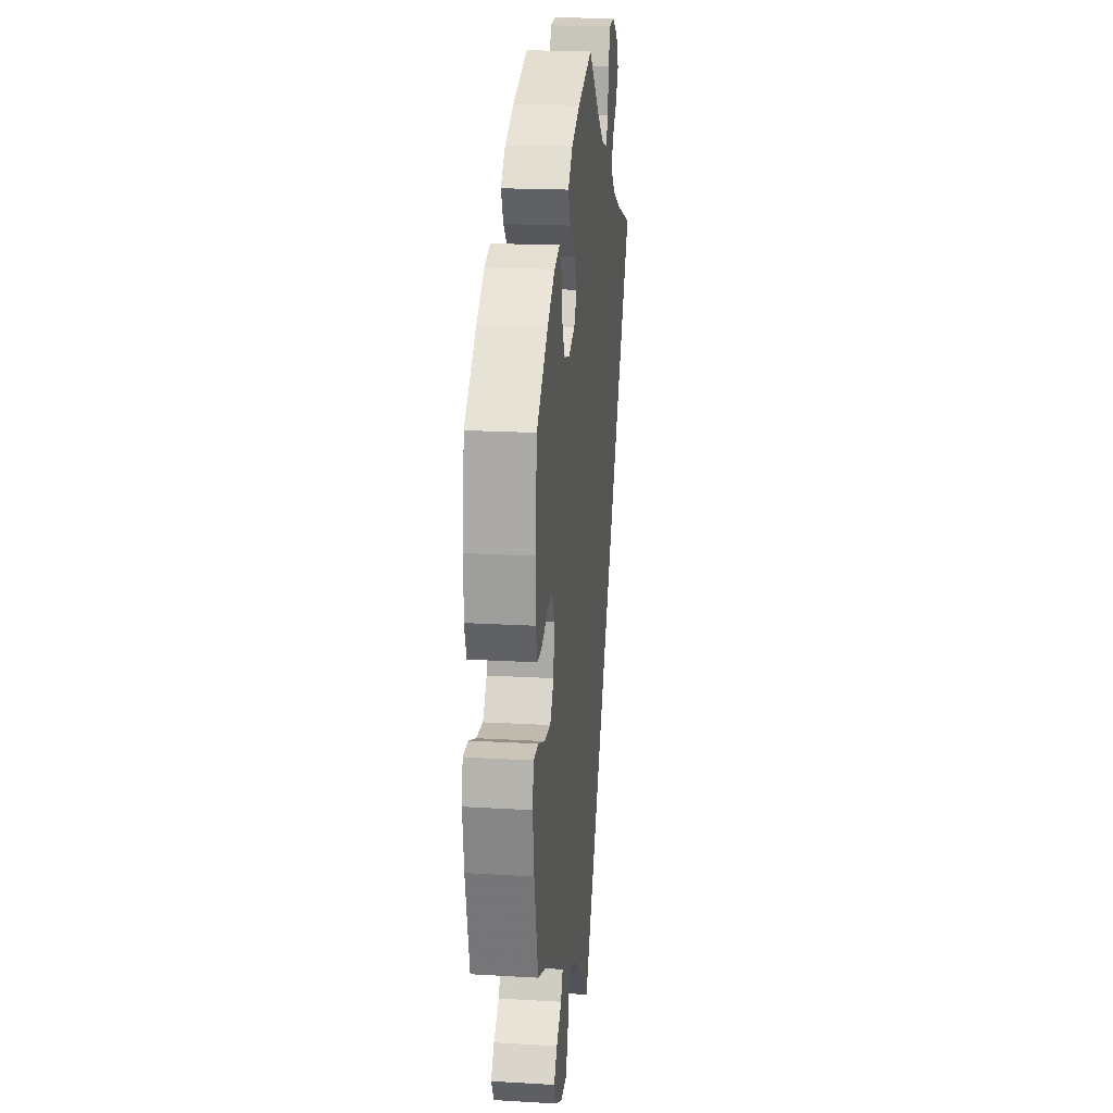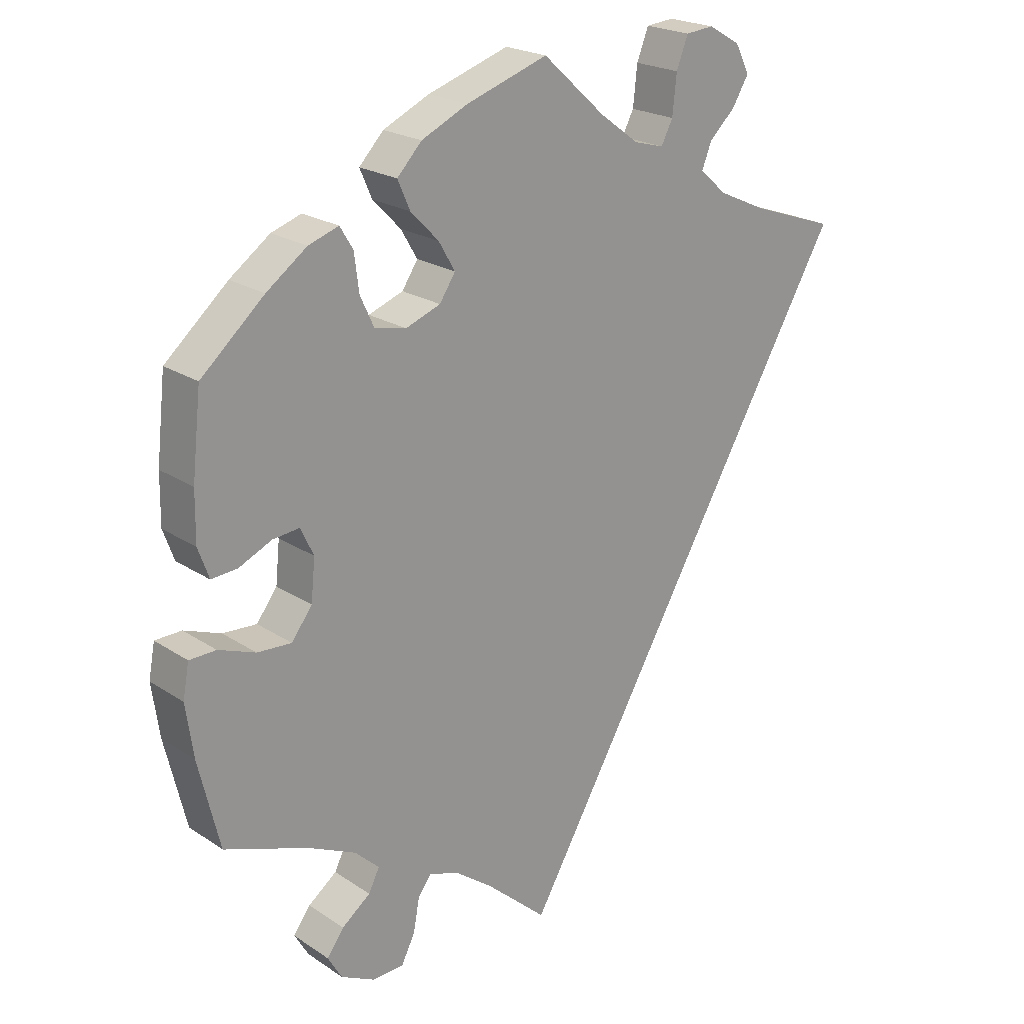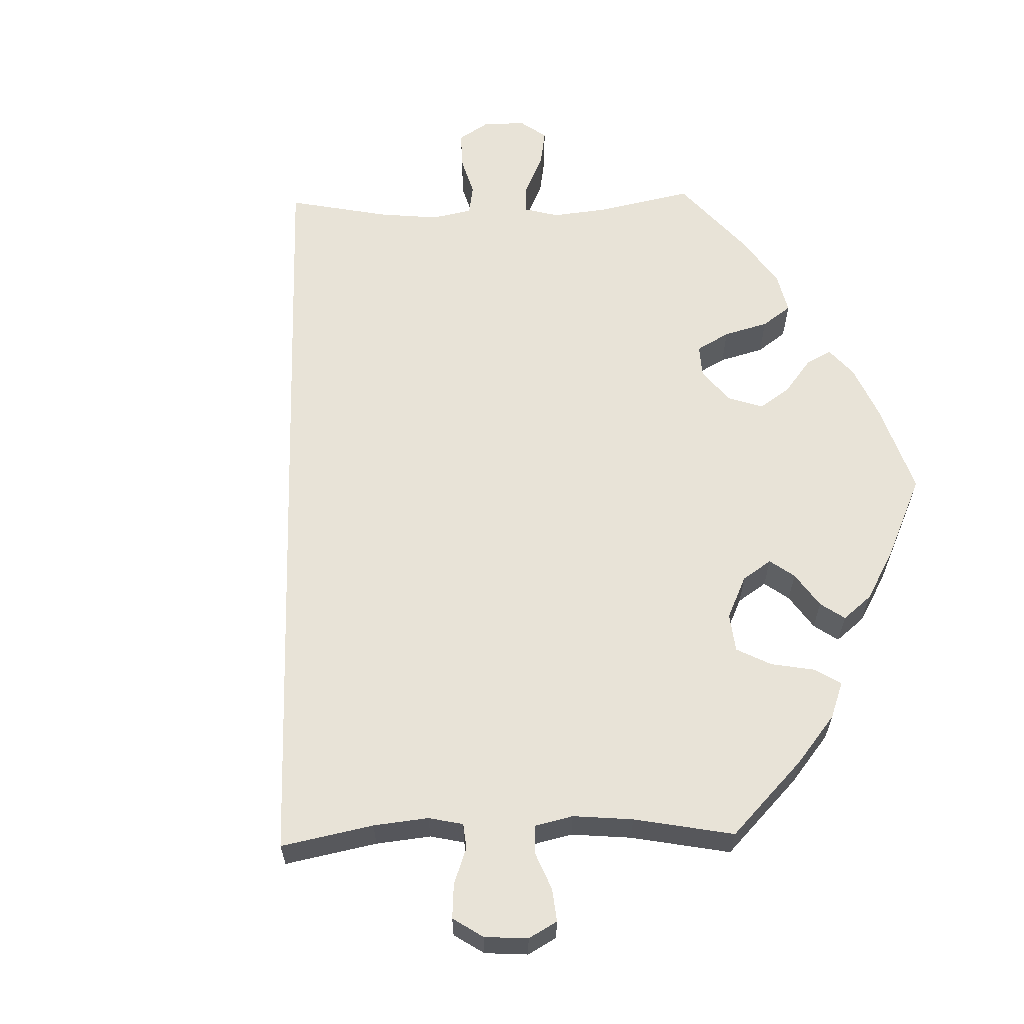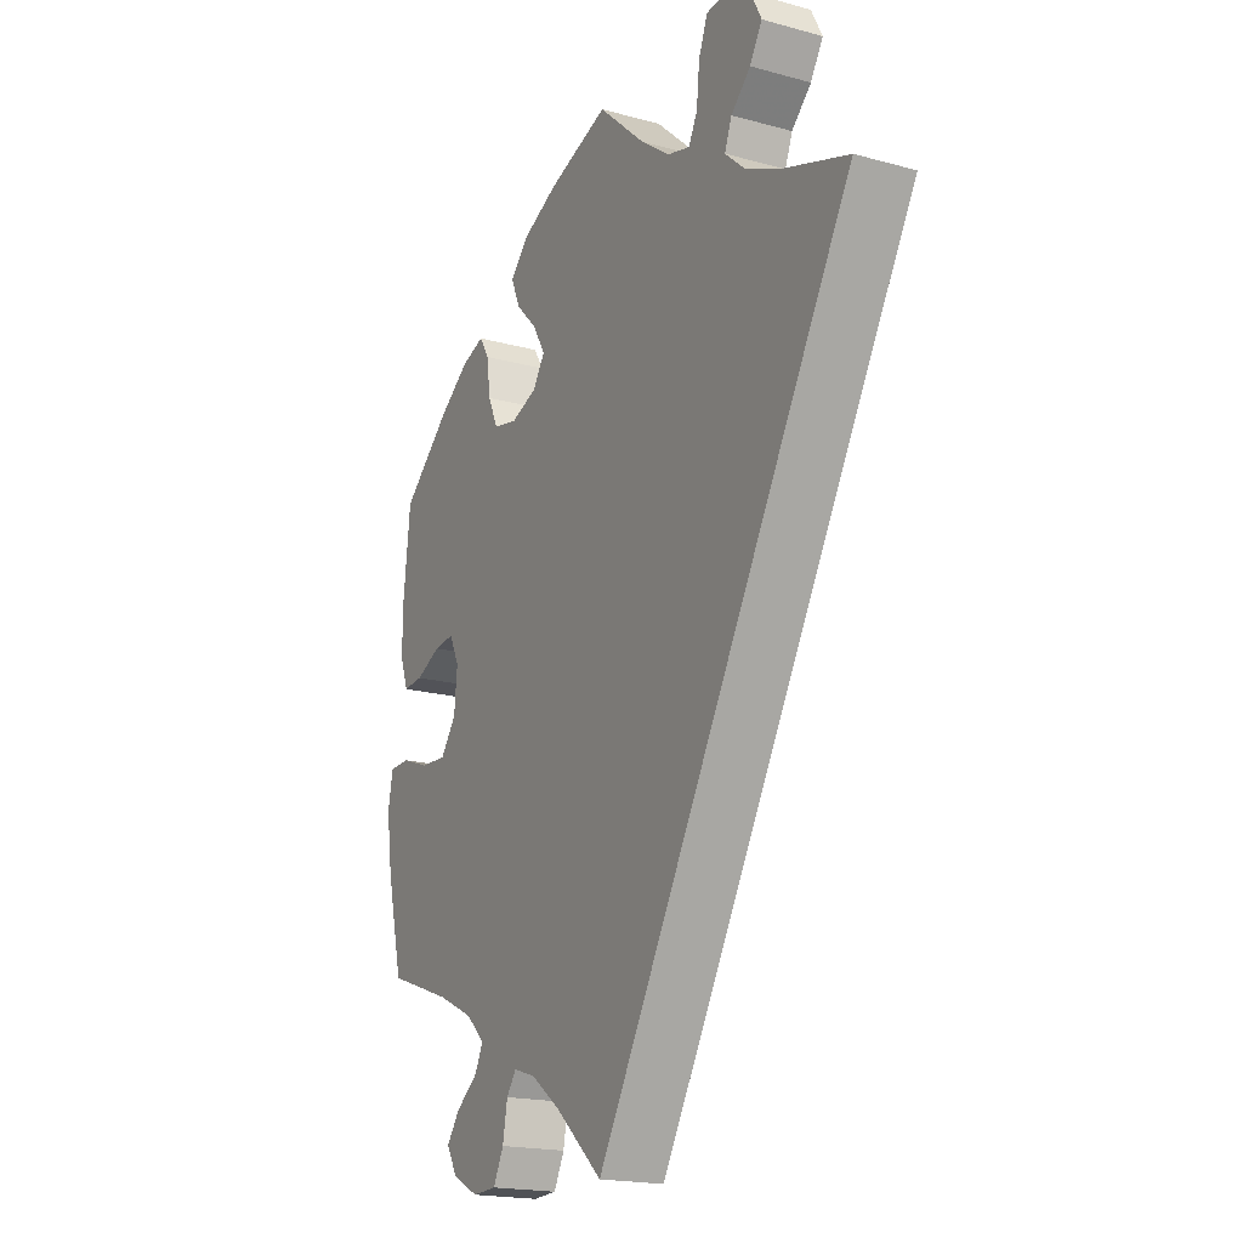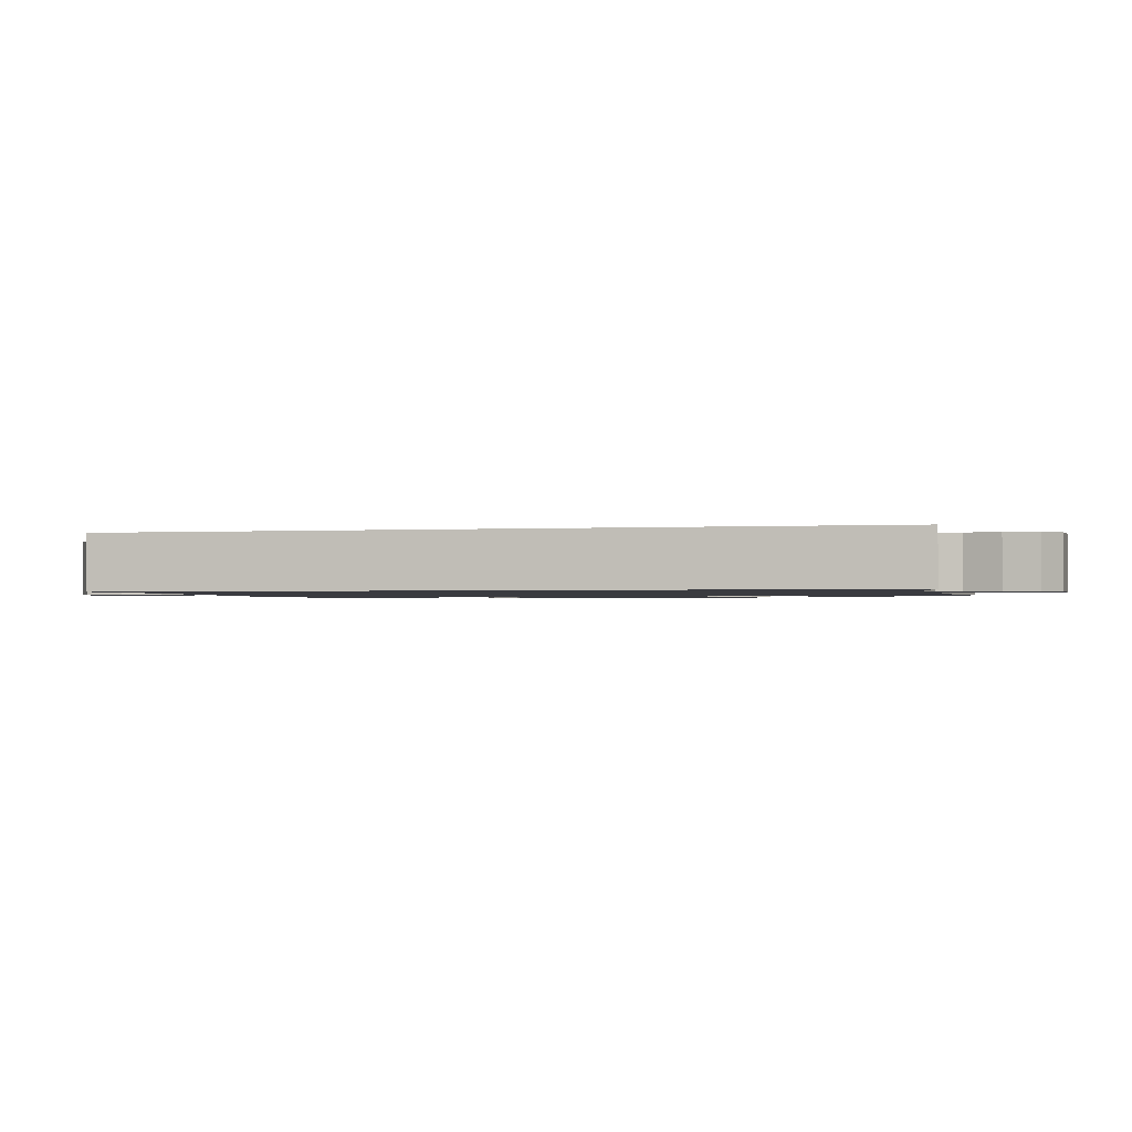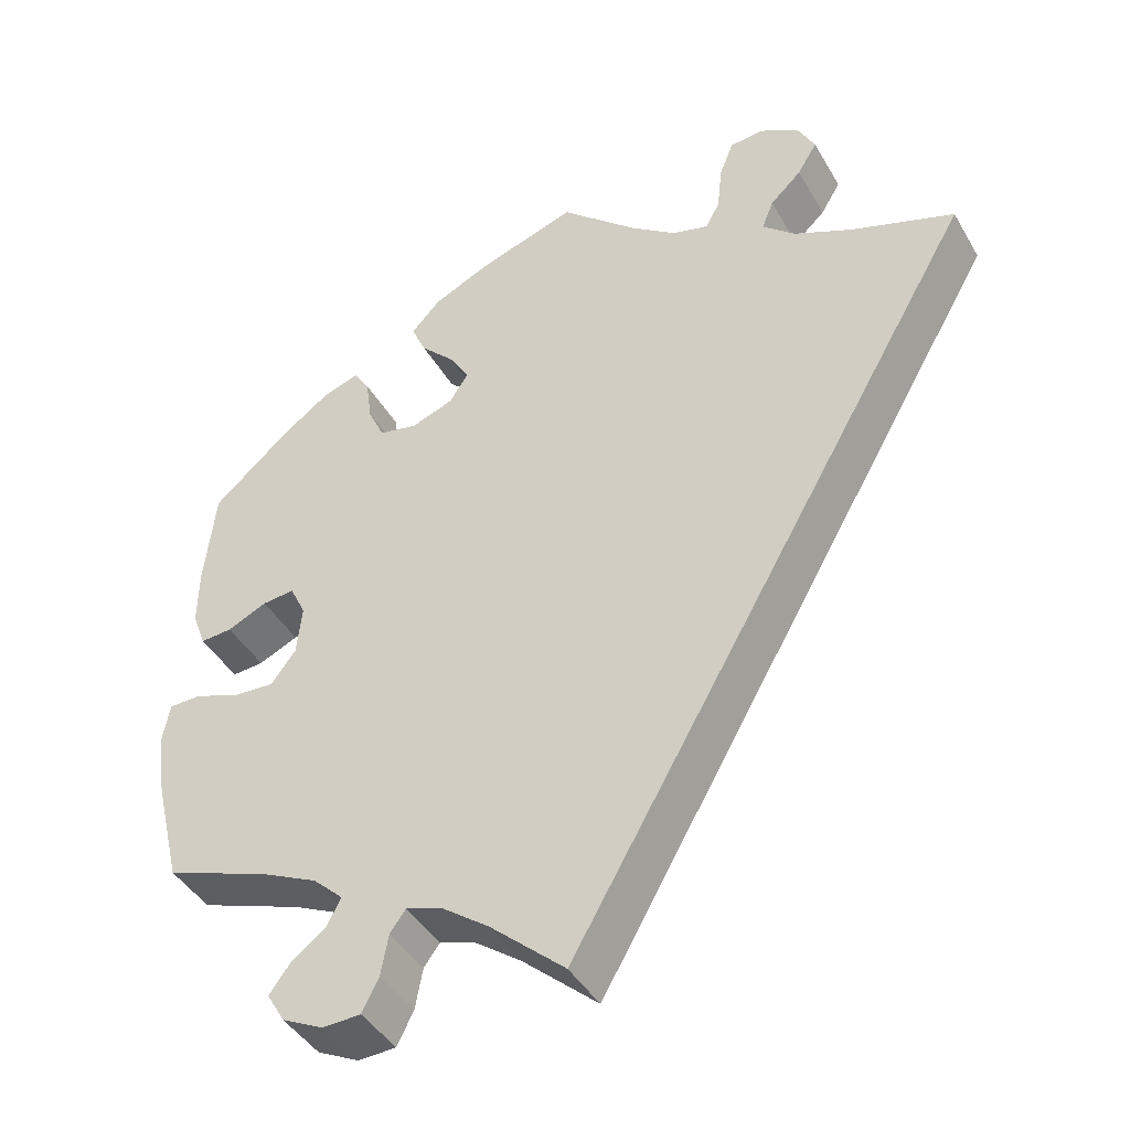
<metadata>
{"format":"obj","ext":"obj","renderer":"f3d","projection":"perspective","resolution":1024,"background":"white","views":[{"elev":18.9,"azim":-83.6,"up":"+Z"},{"elev":21.8,"azim":-41.0,"up":"+Z"},{"elev":62.1,"azim":-151.6,"up":"+Y"},{"elev":-18.8,"azim":62.3,"up":"+Z"},{"elev":-1.4,"azim":133.6,"up":"+Y"},{"elev":-42.9,"azim":28.1,"up":"+Z"}]}
</metadata>
<code>
v 0.092 0.07 0.495
v 0.149 0.07 0.453
v 0.193 0.07 0.441
v 0.21 0.07 0.474
v 0.216 0.07 0.531
v 0.233 0.07 0.575
v 0.274 0.07 0.579
v 0.321 0.07 0.552
v 0.342 0.07 0.511
v 0.318 0.07 0.471
v 0.28 0.07 0.435
v 0.266 0.07 0.399
v 0.305 0.07 0.364
v 0.375 0.07 0.332
v 0.5 0.07 0.289
v 0 0.07 -0.578
v -0.09 0.07 -0.498
v -0.147 0.07 -0.456
v -0.19 0.07 -0.442
v -0.209 0.07 -0.468
v -0.218 0.07 -0.517
v -0.238 0.07 -0.557
v -0.284 0.07 -0.559
v -0.334 0.07 -0.534
v -0.355 0.07 -0.498
v -0.33 0.07 -0.464
v -0.288 0.07 -0.432
v -0.272 0.07 -0.4
v -0.308 0.07 -0.366
v -0.378 0.07 -0.333
v -0.501 0.07 -0.289
v -0.532 0.07 -0.16
v -0.543 0.07 -0.083
v -0.534 0.07 -0.034
v -0.495 0.07 -0.033
v -0.441 0.07 -0.053
v -0.391 0.07 -0.056
v -0.361 0.07 -0.016
v -0.355 0.07 0.044
v -0.374 0.07 0.084
v -0.413 0.07 0.08
v -0.461 0.07 0.058
v -0.499 0.07 0.055
v -0.515 0.07 0.099
v -0.514 0.07 0.17
v -0.501 0.07 0.289
v -0.409 0.07 0.37
v -0.35 0.07 0.413
v -0.306 0.07 0.428
v -0.287 0.07 0.397
v -0.28 0.07 0.343
v -0.26 0.07 0.3
v -0.214 0.07 0.29
v -0.163 0.07 0.309
v -0.14 0.07 0.344
v -0.164 0.07 0.385
v -0.205 0.07 0.427
v -0.223 0.07 0.468
v -0.187 0.07 0.506
v -0.119 0.07 0.538
v 0 0.07 0.578
v 0.092 0 0.495
v 0.149 0 0.453
v 0.193 0 0.441
v 0.21 0 0.474
v 0.216 0 0.531
v 0.233 0 0.575
v 0.274 0 0.579
v 0.321 0 0.552
v 0.342 0 0.511
v 0.318 0 0.471
v 0.28 0 0.435
v 0.266 0 0.399
v 0.305 0 0.364
v 0.375 0 0.332
v 0.5 0 0.289
v 0 0 -0.578
v -0.09 0 -0.498
v -0.147 0 -0.456
v -0.19 0 -0.442
v -0.209 0 -0.468
v -0.218 0 -0.517
v -0.238 0 -0.557
v -0.284 0 -0.559
v -0.334 0 -0.534
v -0.355 0 -0.498
v -0.33 0 -0.464
v -0.288 0 -0.432
v -0.272 0 -0.4
v -0.308 0 -0.366
v -0.378 0 -0.333
v -0.501 0 -0.289
v -0.532 0 -0.16
v -0.543 0 -0.083
v -0.534 0 -0.034
v -0.495 0 -0.033
v -0.441 0 -0.053
v -0.391 0 -0.056
v -0.361 0 -0.016
v -0.355 0 0.044
v -0.374 0 0.084
v -0.413 0 0.08
v -0.461 0 0.058
v -0.499 0 0.055
v -0.515 0 0.099
v -0.514 0 0.17
v -0.501 0 0.289
v -0.409 0 0.37
v -0.35 0 0.413
v -0.306 0 0.428
v -0.287 0 0.397
v -0.28 0 0.343
v -0.26 0 0.3
v -0.214 0 0.29
v -0.163 0 0.309
v -0.14 0 0.344
v -0.164 0 0.385
v -0.205 0 0.427
v -0.223 0 0.468
v -0.187 0 0.506
v -0.119 0 0.538
v 0 0 0.578
f 60 61 1
f 59 60 1 2
f 56 57 58 59
f 55 56 59 2
f 54 55 2 3
f 53 54 3
f 48 49 50 51
f 48 51 52
f 47 48 52
f 46 47 52
f 45 46 52 53
f 41 42 43 44
f 40 41 44 45
f 33 34 35 36
f 33 36 37
f 30 31 32 33
f 29 30 33 37
f 28 29 37 38
f 24 25 26 27
f 24 27 28
f 23 24 28
f 20 21 22 23
f 19 20 23 28
f 18 19 28 38
f 14 15 16 17
f 13 14 17 18
f 12 13 18 38
f 8 9 10 11
f 4 5 6 7
f 3 4 7 8
f 40 45 53 3
f 11 12 38 39
f 11 39 40 3
f 3 8 11
f 62 122 121
f 63 62 121 120
f 120 119 118 117
f 63 120 117 116
f 64 63 116 115
f 64 115 114
f 112 111 110 109
f 113 112 109
f 113 109 108
f 113 108 107
f 114 113 107 106
f 105 104 103 102
f 106 105 102 101
f 97 96 95 94
f 98 97 94
f 94 93 92 91
f 98 94 91 90
f 99 98 90 89
f 88 87 86 85
f 89 88 85
f 89 85 84
f 84 83 82 81
f 89 84 81 80
f 99 89 80 79
f 78 77 76 75
f 79 78 75 74
f 99 79 74 73
f 72 71 70 69
f 68 67 66 65
f 69 68 65 64
f 64 114 106 101
f 100 99 73 72
f 64 101 100 72
f 72 69 64
f 1 62 63 2
f 2 63 64 3
f 3 64 65 4
f 4 65 66 5
f 5 66 67 6
f 6 67 68 7
f 7 68 69 8
f 8 69 70 9
f 9 70 71 10
f 10 71 72 11
f 11 72 73 12
f 12 73 74 13
f 13 74 75 14
f 14 75 76 15
f 15 76 77 16
f 16 77 78 17
f 17 78 79 18
f 18 79 80 19
f 19 80 81 20
f 20 81 82 21
f 21 82 83 22
f 22 83 84 23
f 23 84 85 24
f 24 85 86 25
f 25 86 87 26
f 26 87 88 27
f 27 88 89 28
f 28 89 90 29
f 29 90 91 30
f 30 91 92 31
f 31 92 93 32
f 32 93 94 33
f 33 94 95 34
f 34 95 96 35
f 35 96 97 36
f 36 97 98 37
f 37 98 99 38
f 38 99 100 39
f 39 100 101 40
f 40 101 102 41
f 41 102 103 42
f 42 103 104 43
f 43 104 105 44
f 44 105 106 45
f 45 106 107 46
f 46 107 108 47
f 47 108 109 48
f 48 109 110 49
f 49 110 111 50
f 50 111 112 51
f 51 112 113 52
f 52 113 114 53
f 53 114 115 54
f 54 115 116 55
f 55 116 117 56
f 56 117 118 57
f 57 118 119 58
f 58 119 120 59
f 59 120 121 60
f 60 121 122 61
f 61 122 62 1

</code>
